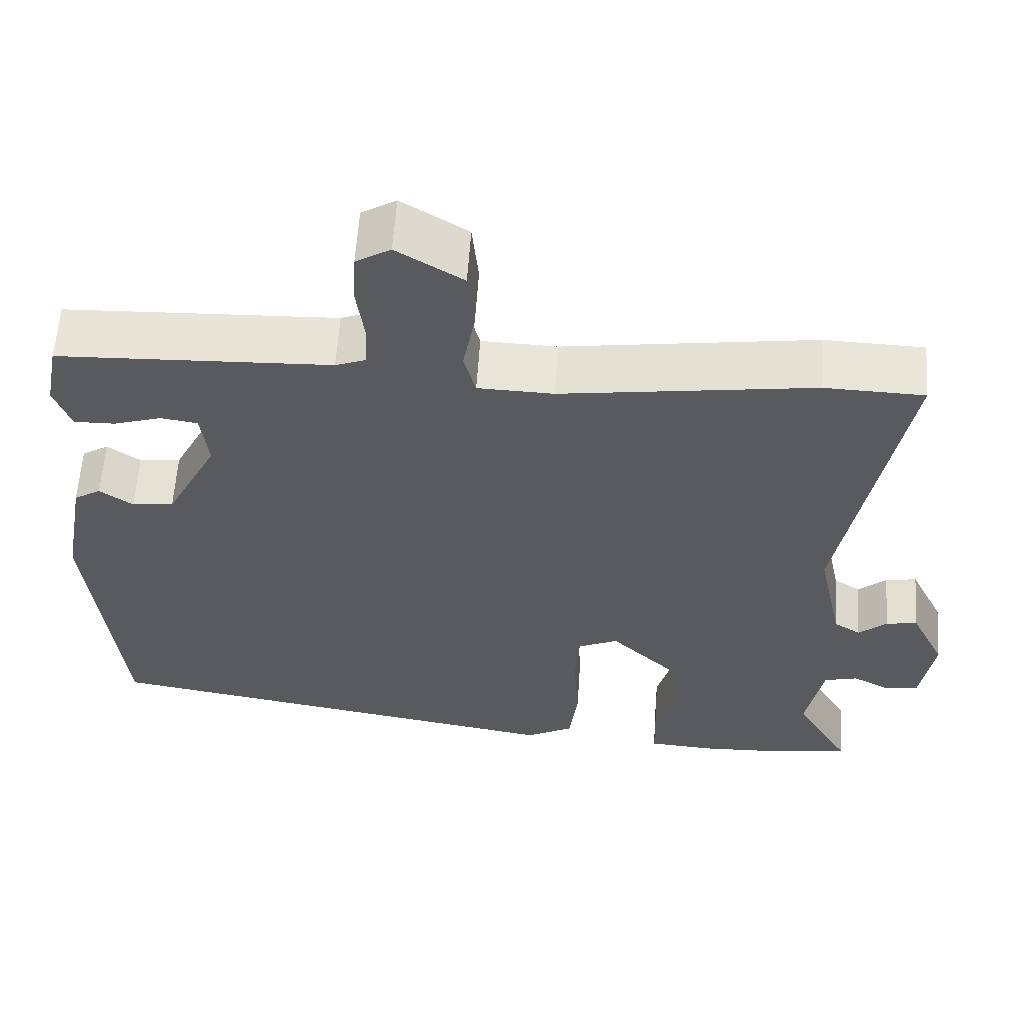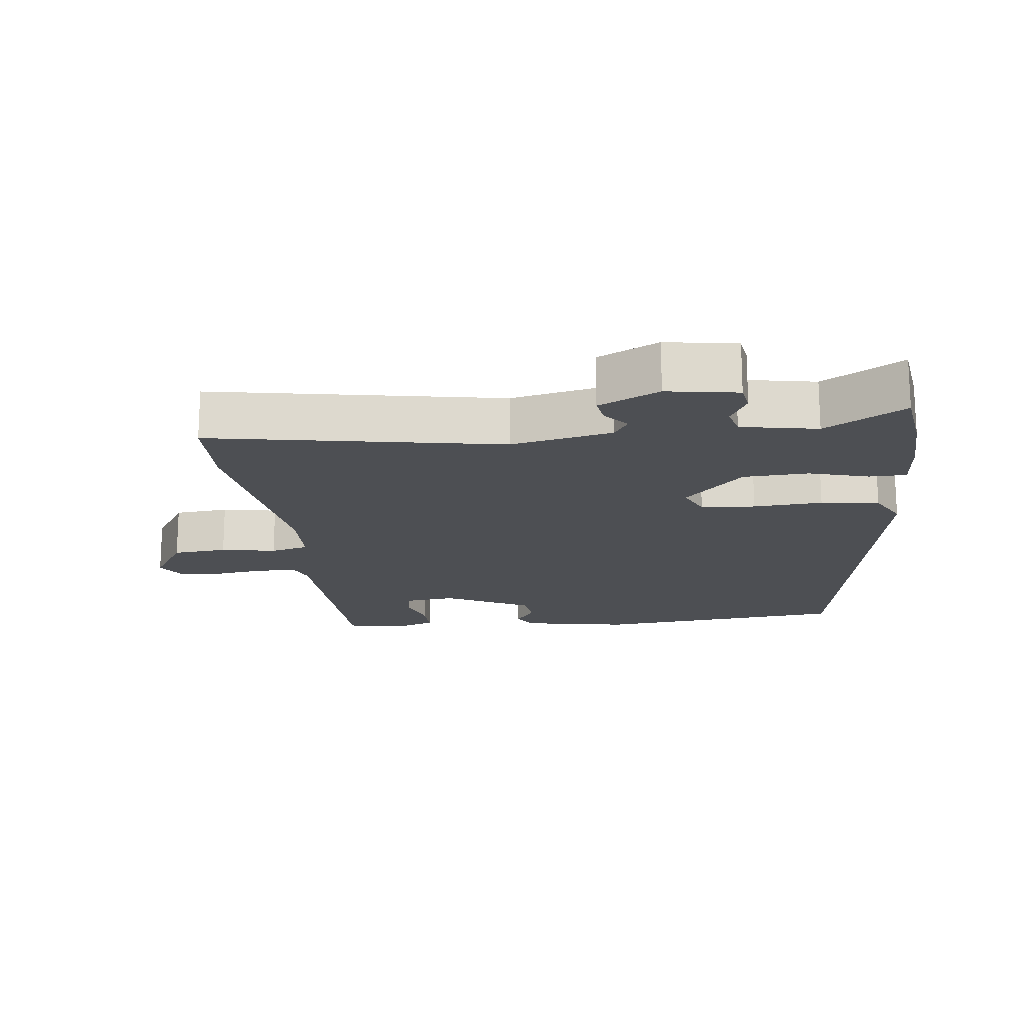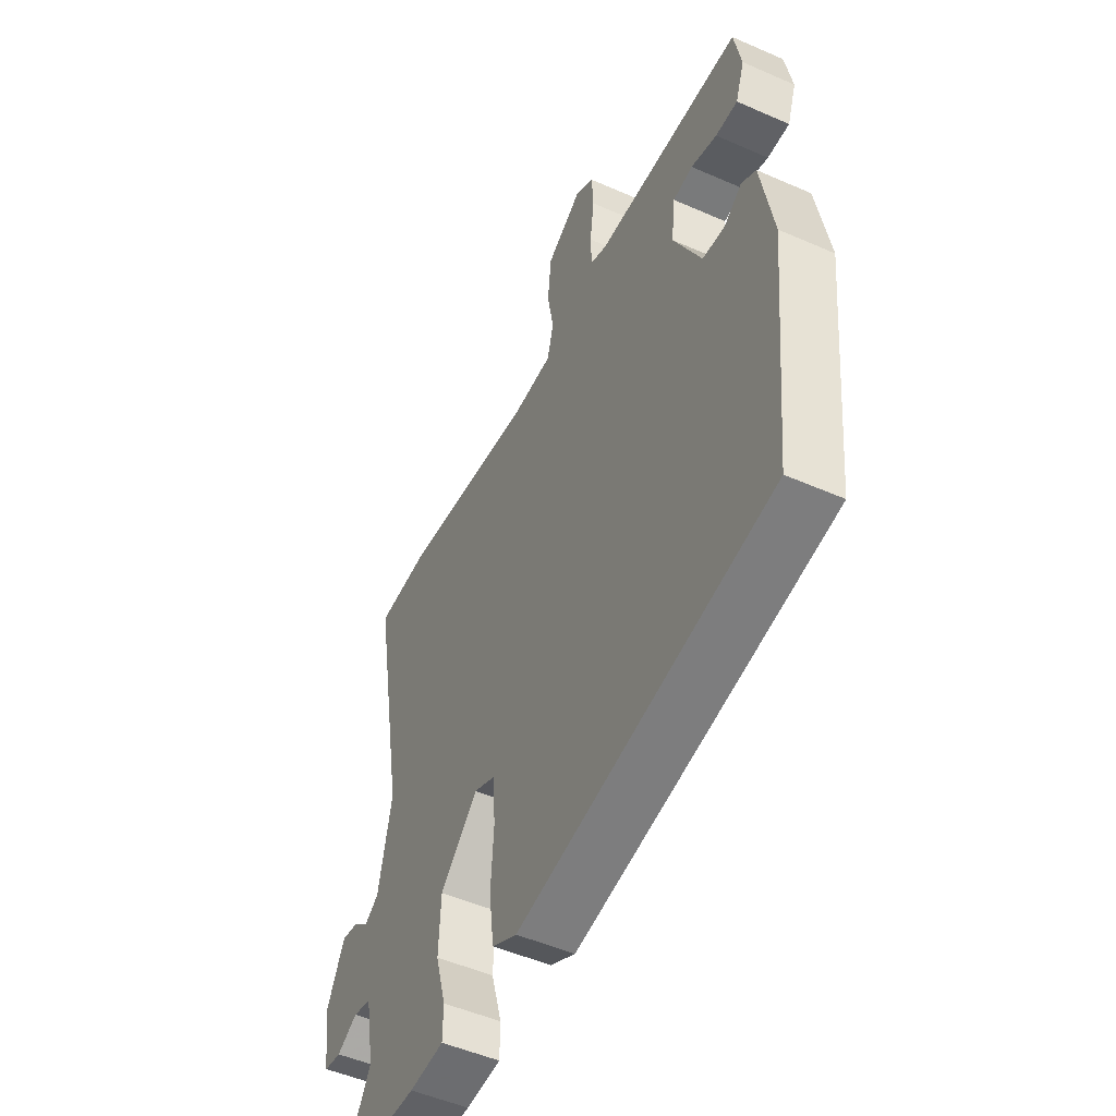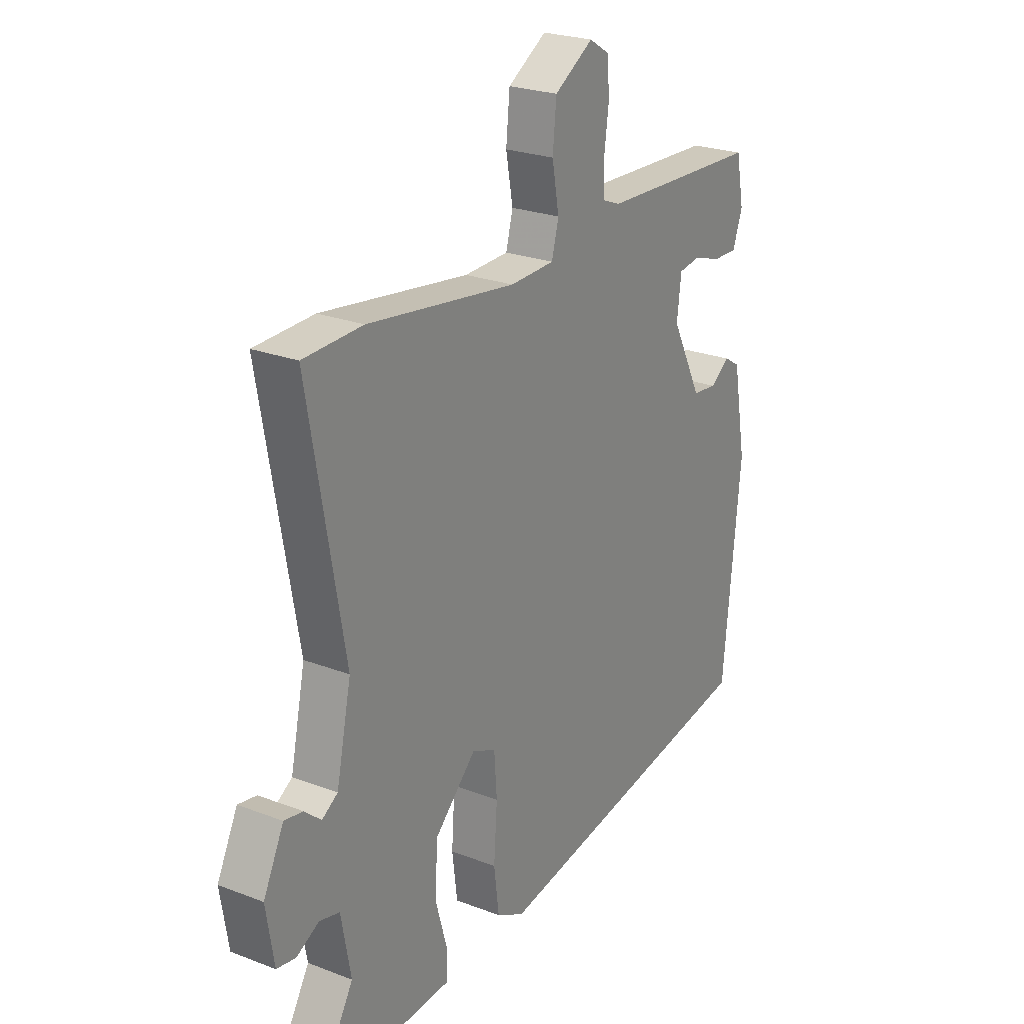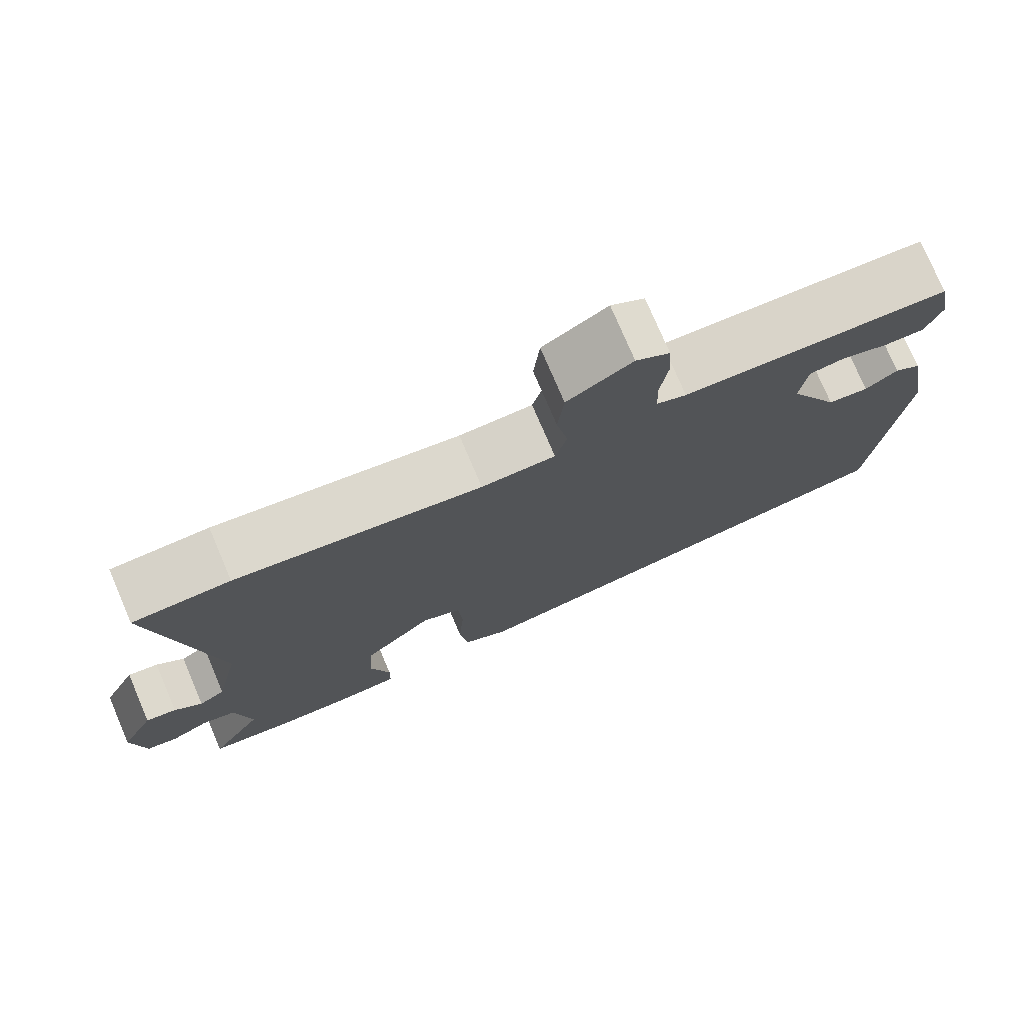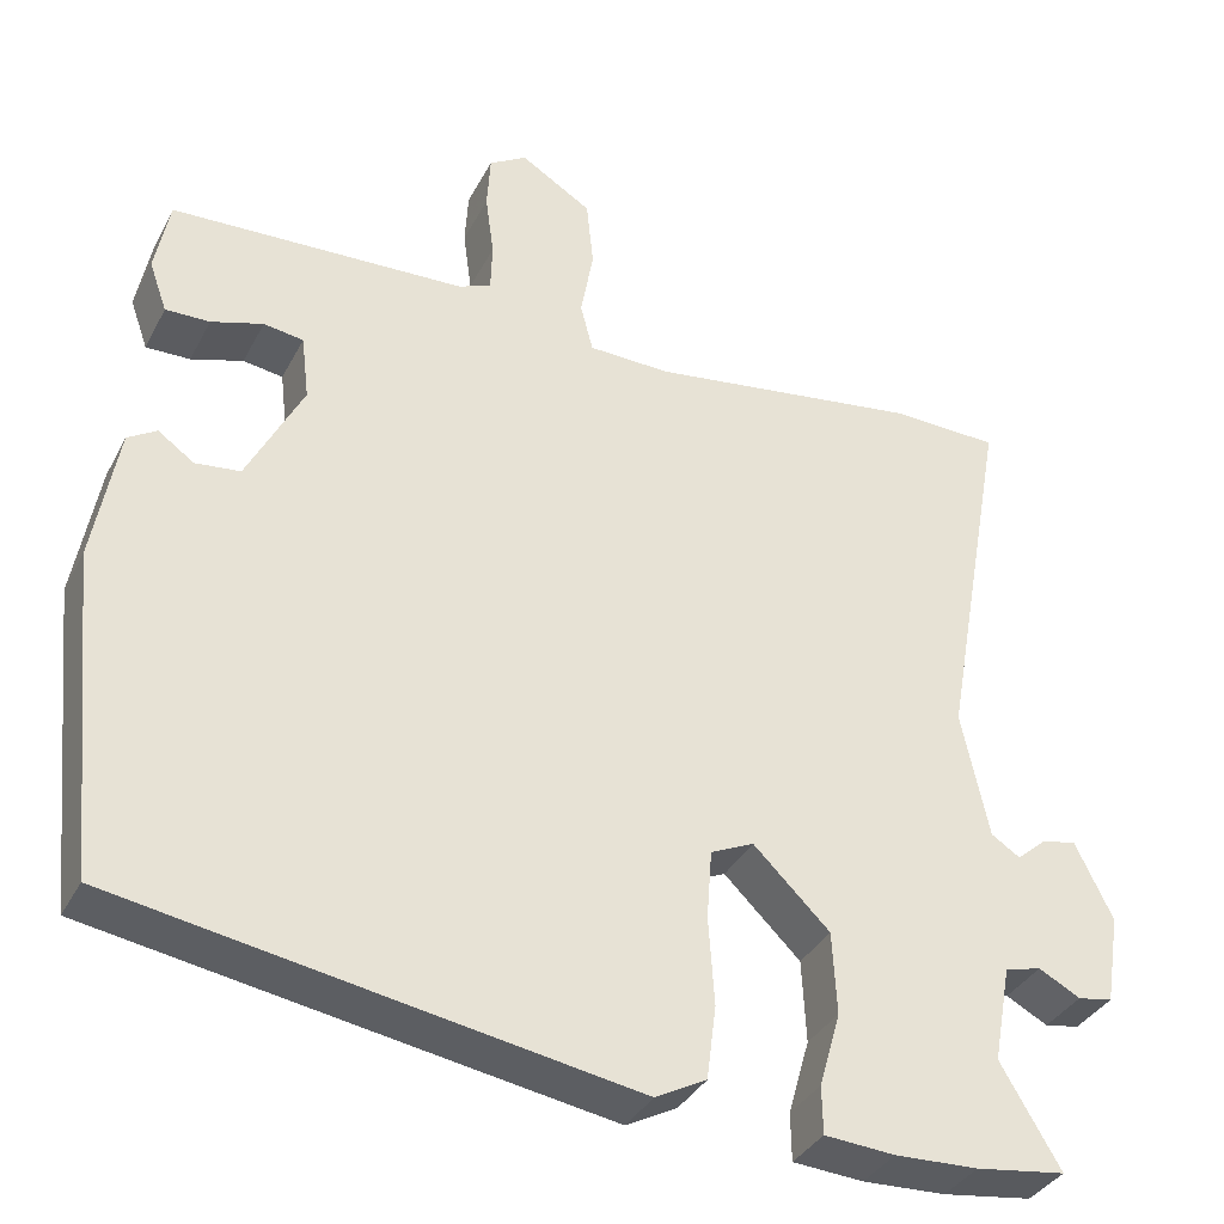
<metadata>
{"format":"obj","ext":"obj","renderer":"f3d","projection":"perspective","resolution":1024,"background":"white","views":[{"elev":59.1,"azim":3.8,"up":"+Z"},{"elev":-17.6,"azim":96.6,"up":"+Y"},{"elev":-50.1,"azim":-115.8,"up":"+Z"},{"elev":24.3,"azim":122.3,"up":"+Z"},{"elev":76.2,"azim":156.9,"up":"+Z"},{"elev":-35.5,"azim":-24.6,"up":"+Z"}]}
</metadata>
<code>
v 0.577 0.07 -0.489
v 0.471 0.07 -0.504
v 0.373 0.07 -0.508
v 0.29 0.07 -0.502
v 0.289 0.07 -0.446
v 0.314 0.07 -0.358
v 0.309 0.07 -0.261
v 0.219 0.07 -0.173
v 0.168 0.07 -0.196
v 0.162 0.07 -0.277
v 0.169 0.07 -0.38
v 0.158 0.07 -0.467
v 0.098 0.07 -0.499
v -0.505 0.07 -0.397
v -0.543 0.07 -0.018
v -0.514 0.07 0.143
v -0.48 0.07 0.164
v -0.438 0.07 0.134
v -0.385 0.07 0.14
v -0.319 0.07 0.269
v -0.328 0.07 0.345
v -0.375 0.07 0.352
v -0.436 0.07 0.333
v -0.488 0.07 0.332
v -0.509 0.07 0.391
v -0.492 0.07 0.479
v -0.145 0.07 0.493
v -0.106 0.07 0.508
v -0.104 0.07 0.566
v -0.114 0.07 0.64
v -0.11 0.07 0.705
v -0.066 0.07 0.732
v 0.018 0.07 0.68
v 0.026 0.07 0.599
v 0.011 0.07 0.517
v 0.026 0.07 0.46
v 0.122 0.07 0.457
v 0.442 0.07 0.502
v 0.569 0.07 0.498
v 0.492 0.07 0.066
v 0.524 0.07 -0.084
v 0.558 0.07 -0.106
v 0.594 0.07 -0.075
v 0.634 0.07 -0.068
v 0.678 0.07 -0.158
v 0.661 0.07 -0.264
v 0.62 0.07 -0.271
v 0.571 0.07 -0.245
v 0.528 0.07 -0.256
v 0.507 0.07 -0.37
v 0.577 0 -0.489
v 0.471 0 -0.504
v 0.373 0 -0.508
v 0.29 0 -0.502
v 0.289 0 -0.446
v 0.314 0 -0.358
v 0.309 0 -0.261
v 0.219 0 -0.173
v 0.168 0 -0.196
v 0.162 0 -0.277
v 0.169 0 -0.38
v 0.158 0 -0.467
v 0.098 0 -0.499
v -0.505 0 -0.397
v -0.543 0 -0.018
v -0.514 0 0.143
v -0.48 0 0.164
v -0.438 0 0.134
v -0.385 0 0.14
v -0.319 0 0.269
v -0.328 0 0.345
v -0.375 0 0.352
v -0.436 0 0.333
v -0.488 0 0.332
v -0.509 0 0.391
v -0.492 0 0.479
v -0.145 0 0.493
v -0.106 0 0.508
v -0.104 0 0.566
v -0.114 0 0.64
v -0.11 0 0.705
v -0.066 0 0.732
v 0.018 0 0.68
v 0.026 0 0.599
v 0.011 0 0.517
v 0.026 0 0.46
v 0.122 0 0.457
v 0.442 0 0.502
v 0.569 0 0.498
v 0.492 0 0.066
v 0.524 0 -0.084
v 0.558 0 -0.106
v 0.594 0 -0.075
v 0.634 0 -0.068
v 0.678 0 -0.158
v 0.661 0 -0.264
v 0.62 0 -0.271
v 0.571 0 -0.245
v 0.528 0 -0.256
v 0.507 0 -0.37
f 45 46 47 48
f 45 48 49
f 42 43 44 45
f 42 45 49
f 41 42 49
f 40 41 49 50
f 37 38 39 40
f 36 37 40 50
f 32 33 34 35
f 32 35 36
f 29 30 31 32
f 28 29 32 36
f 27 28 36 50
f 22 23 24 25
f 21 22 25 26
f 15 16 17 18
f 15 18 19
f 14 15 19
f 13 14 19 20
f 10 11 12 13
f 9 10 13 20
f 3 4 5 6
f 3 6 7
f 2 3 7
f 1 2 7
f 50 1 7 8
f 21 26 27
f 21 27 50 8
f 8 9 20 21
f 98 97 96 95
f 99 98 95
f 95 94 93 92
f 99 95 92
f 99 92 91
f 100 99 91 90
f 90 89 88 87
f 100 90 87 86
f 85 84 83 82
f 86 85 82
f 82 81 80 79
f 86 82 79 78
f 100 86 78 77
f 75 74 73 72
f 76 75 72 71
f 68 67 66 65
f 69 68 65
f 69 65 64
f 70 69 64 63
f 63 62 61 60
f 70 63 60 59
f 56 55 54 53
f 57 56 53
f 57 53 52
f 57 52 51
f 58 57 51 100
f 77 76 71
f 58 100 77 71
f 71 70 59 58
f 1 51 52 2
f 2 52 53 3
f 3 53 54 4
f 4 54 55 5
f 5 55 56 6
f 6 56 57 7
f 7 57 58 8
f 8 58 59 9
f 9 59 60 10
f 10 60 61 11
f 11 61 62 12
f 12 62 63 13
f 13 63 64 14
f 14 64 65 15
f 15 65 66 16
f 16 66 67 17
f 17 67 68 18
f 18 68 69 19
f 19 69 70 20
f 20 70 71 21
f 21 71 72 22
f 22 72 73 23
f 23 73 74 24
f 24 74 75 25
f 25 75 76 26
f 26 76 77 27
f 27 77 78 28
f 28 78 79 29
f 29 79 80 30
f 30 80 81 31
f 31 81 82 32
f 32 82 83 33
f 33 83 84 34
f 34 84 85 35
f 35 85 86 36
f 36 86 87 37
f 37 87 88 38
f 38 88 89 39
f 39 89 90 40
f 40 90 91 41
f 41 91 92 42
f 42 92 93 43
f 43 93 94 44
f 44 94 95 45
f 45 95 96 46
f 46 96 97 47
f 47 97 98 48
f 48 98 99 49
f 49 99 100 50
f 50 100 51 1

</code>
